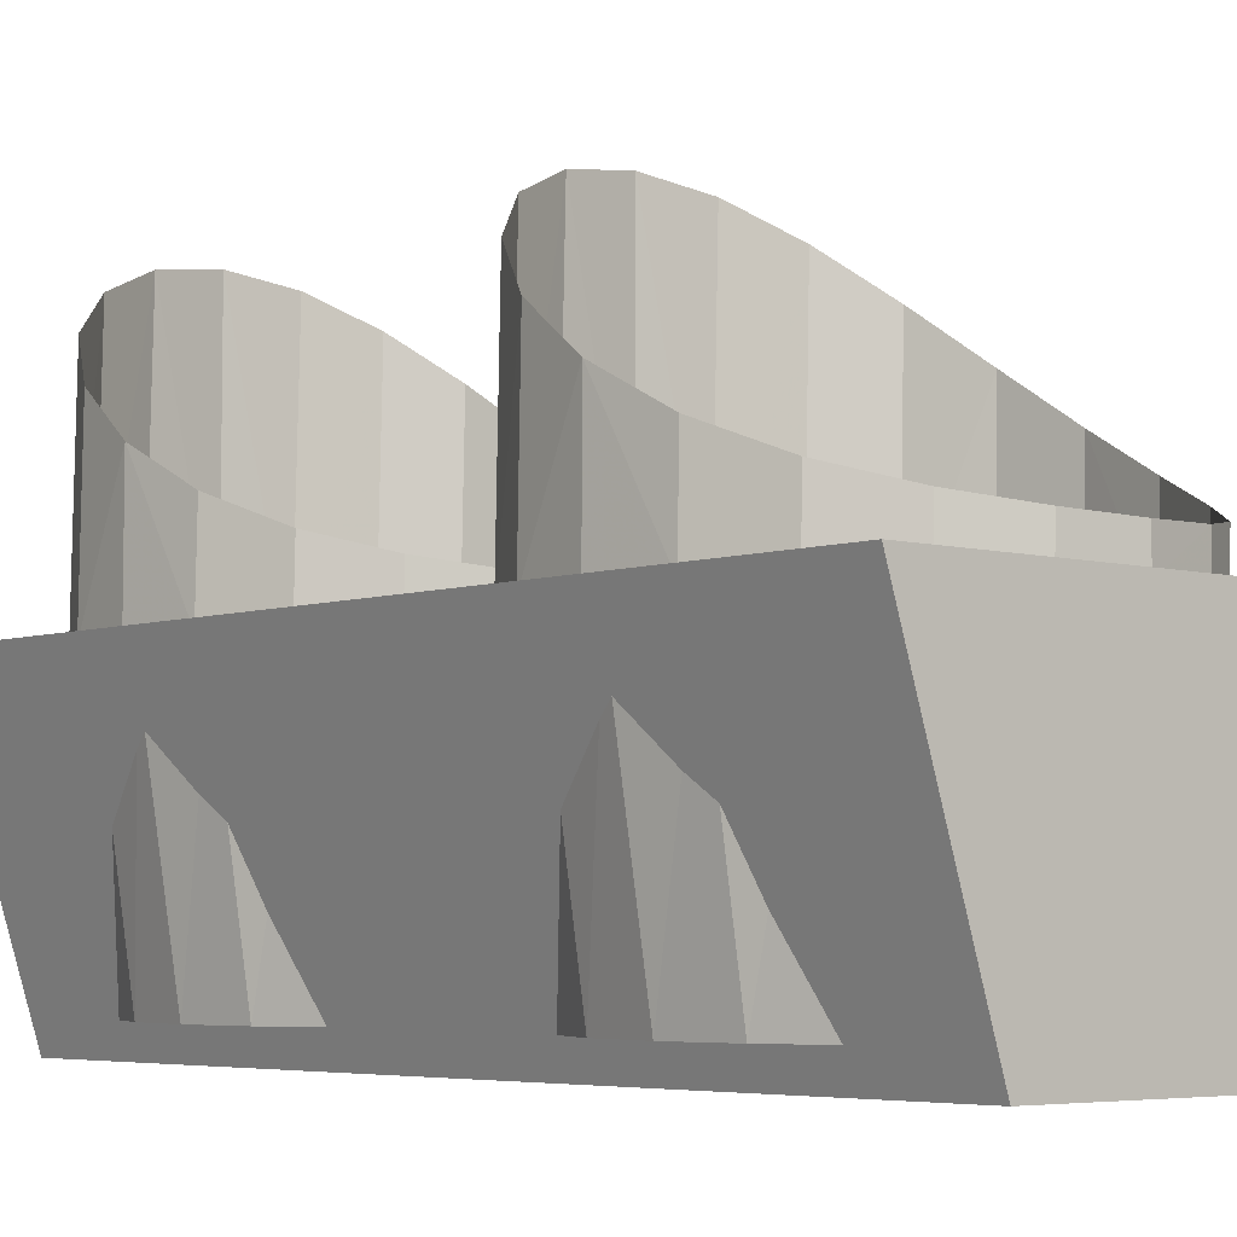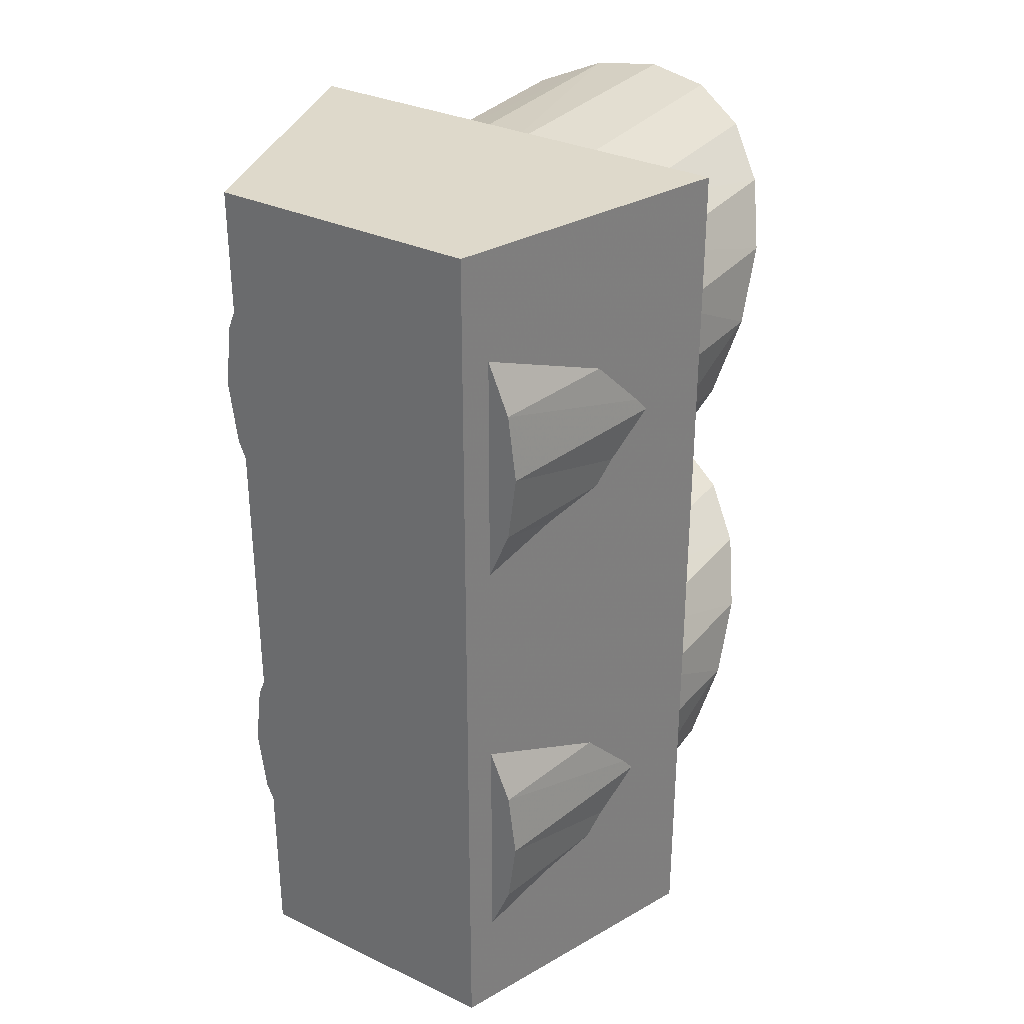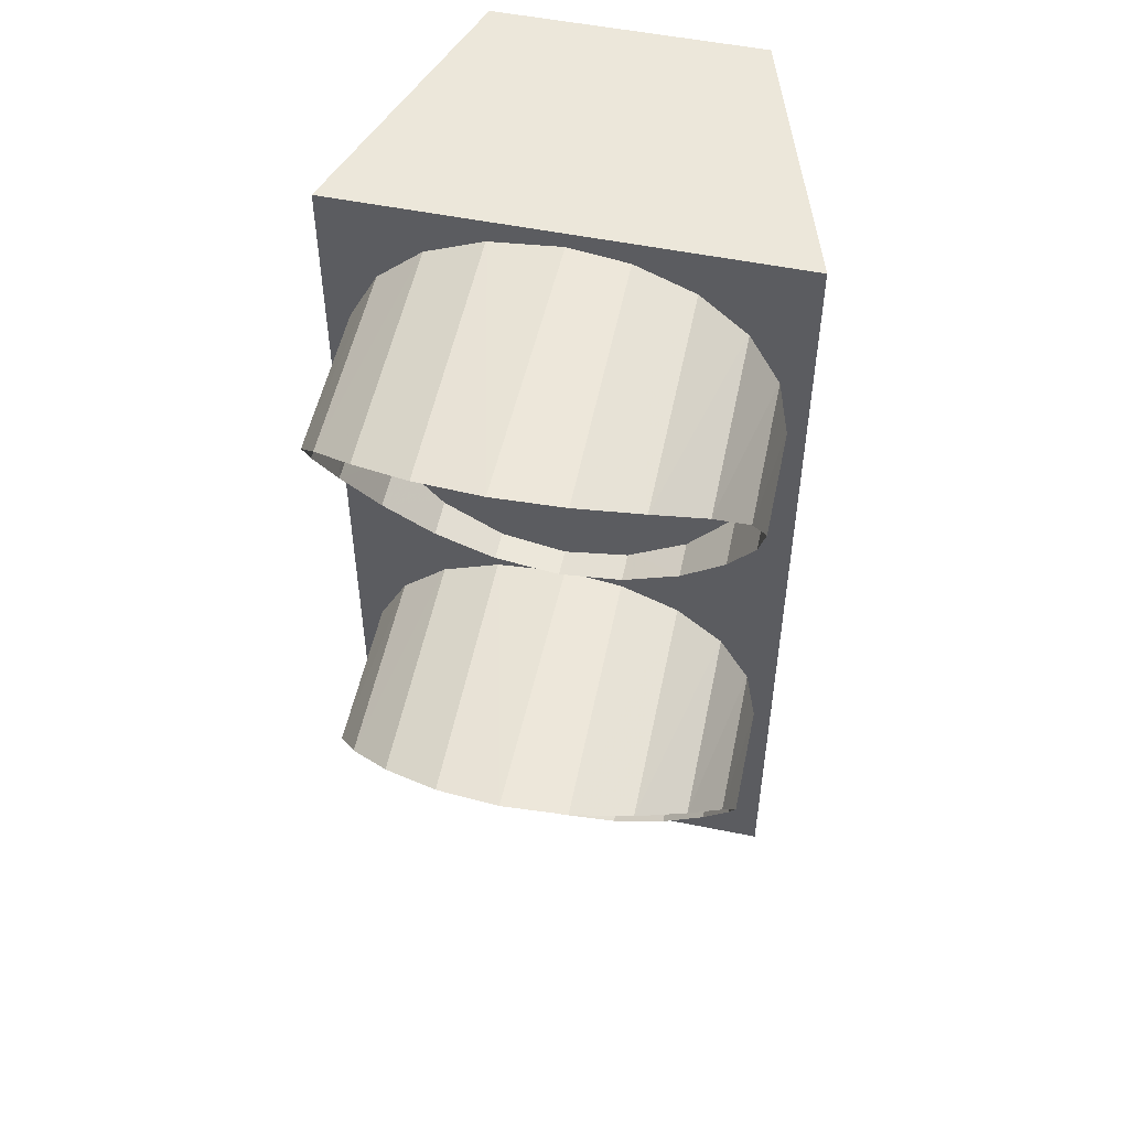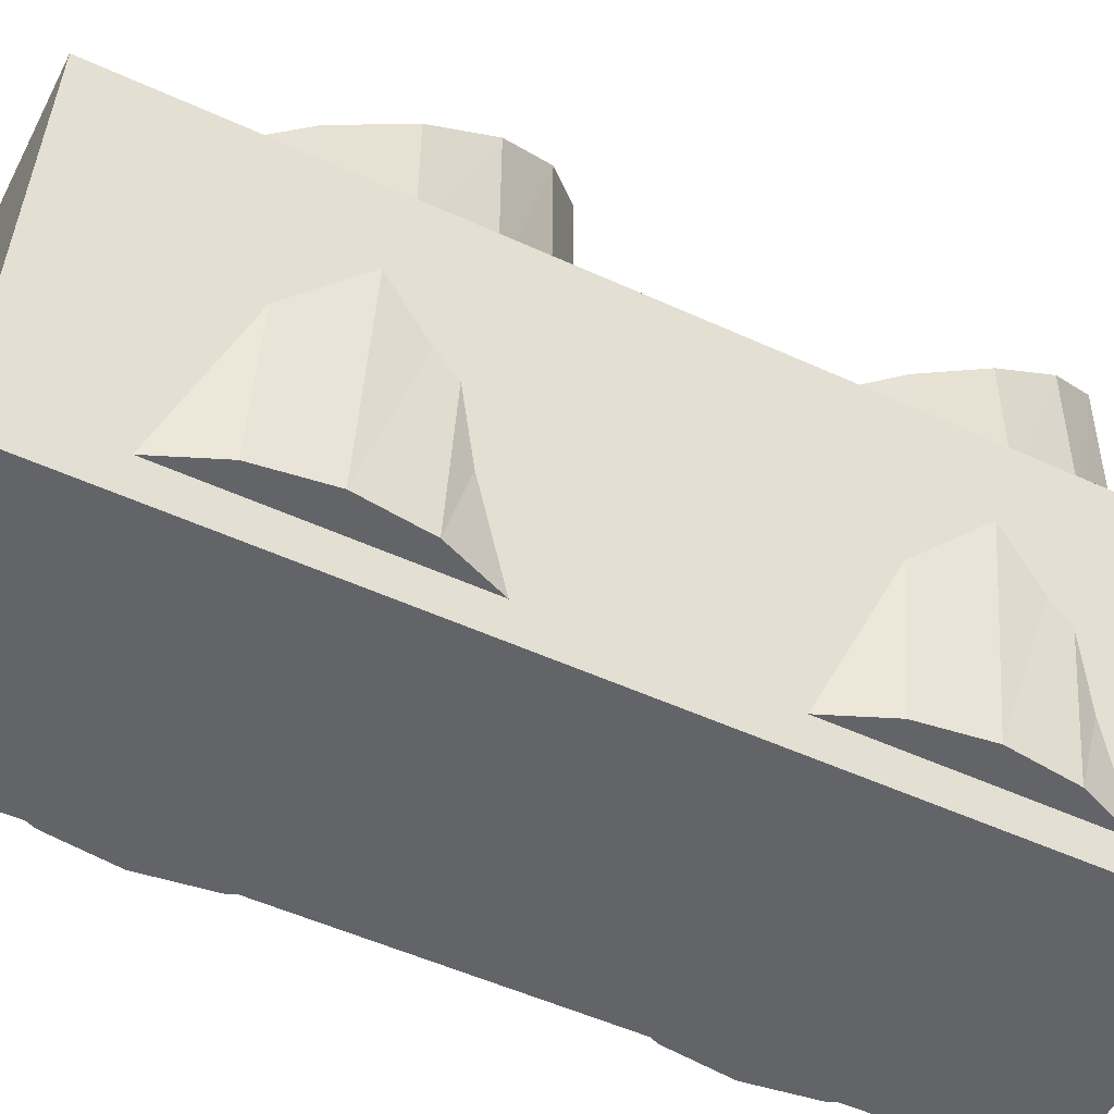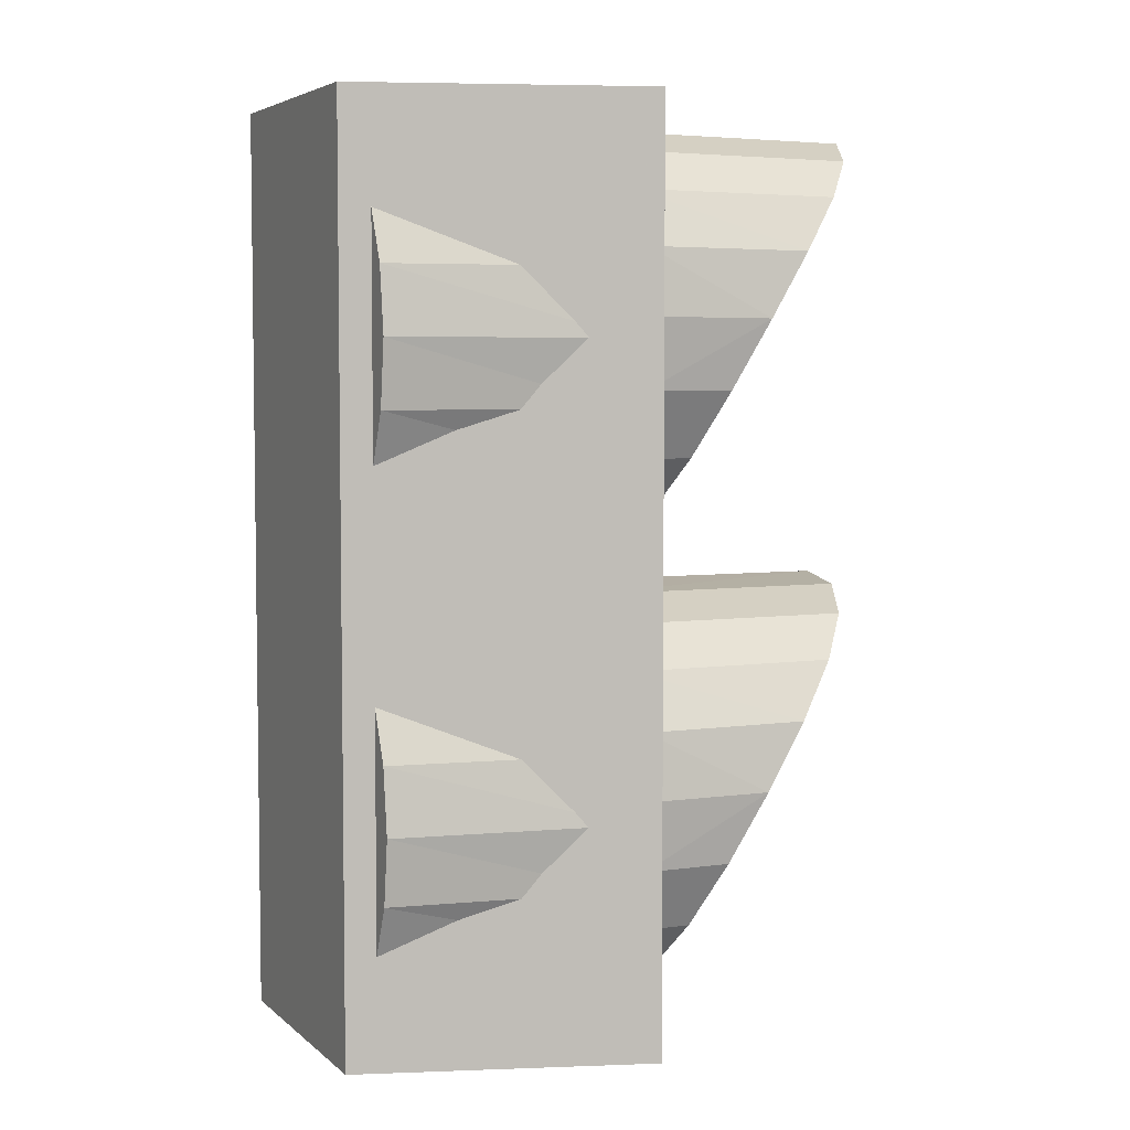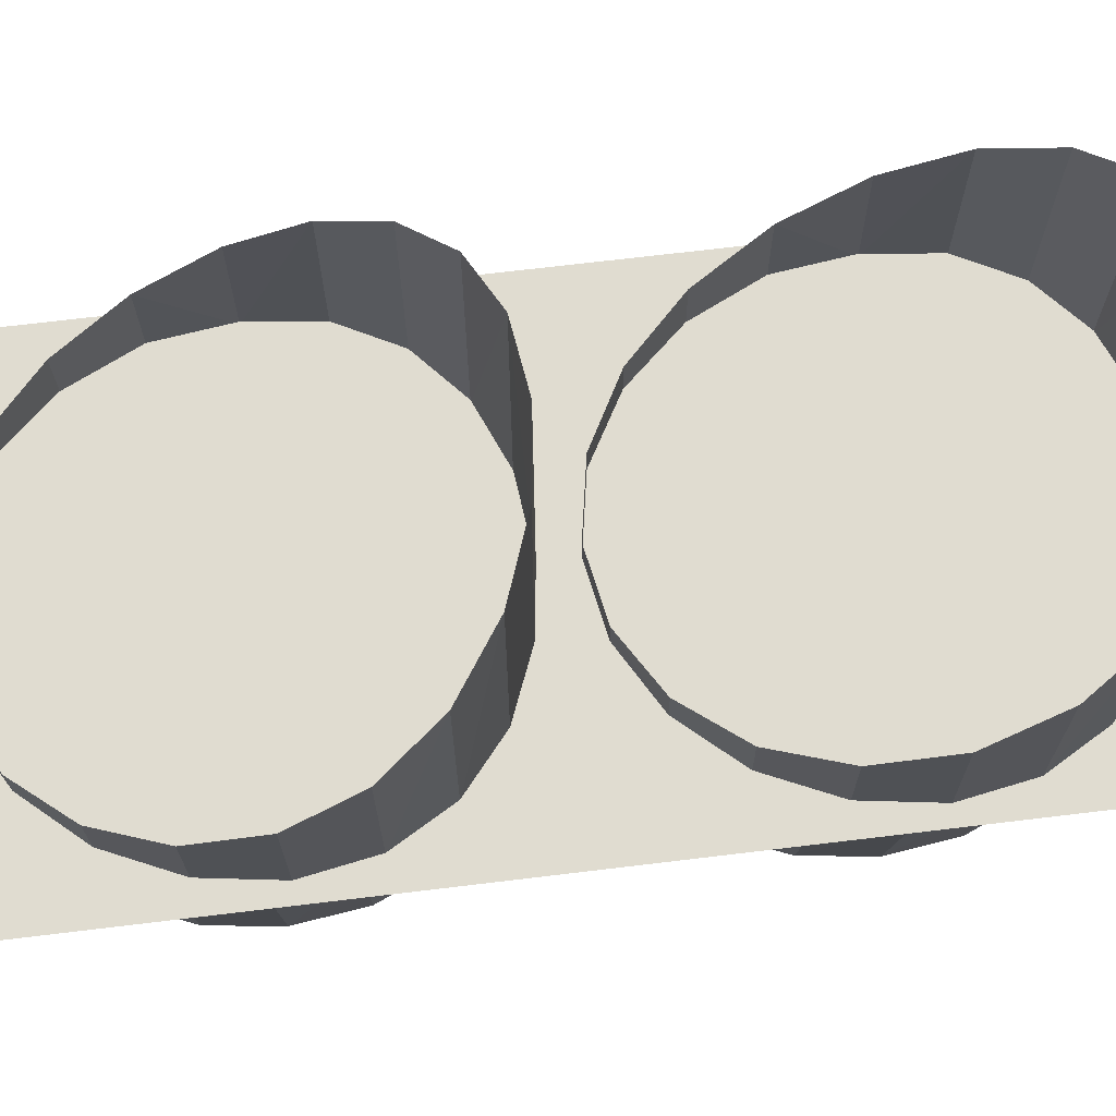
<metadata>
{"format":"obj","ext":"obj","renderer":"f3d","projection":"perspective","resolution":1024,"background":"white","views":[{"elev":-5.0,"azim":-41.5,"up":"+Z"},{"elev":31.8,"azim":-146.4,"up":"+Y"},{"elev":51.6,"azim":12.5,"up":"+Y"},{"elev":-51.2,"azim":63.4,"up":"+Z"},{"elev":4.9,"azim":-114.5,"up":"+Y"},{"elev":69.5,"azim":83.1,"up":"+Z"}]}
</metadata>
<code>
v 0.5 1.964 1.26
v 0.6434 1.947 1.239
v 0.7727 1.894 1.18
v 0.8753 1.805 1.093
v 0.9413 1.685 0.9919
v 0.964 1.542 0.8934
v 0.9413 1.391 0.8104
v 0.8753 1.25 0.75
v 0.7727 1.136 0.7123
v 0.6434 1.062 0.6932
v 0.5 1.037 0.6875
v 0.3566 1.062 0.6932
v 0.2273 1.136 0.7123
v 0.1246 1.25 0.75
v 0.05875 1.391 0.8104
v 0.03604 1.542 0.8934
v 0.05875 1.685 0.9919
v 0.1246 1.805 1.093
v 0.2273 1.894 1.18
v 0.3566 1.947 1.239
v 0.8663 1.807 0.6111
v 0.9352 1.687 0.6111
v 0.7712 1.137 0.6111
v 0.642 1.063 0.6111
v 0.5 1.038 0.6111
v 0.3552 1.063 0.6111
v 0.5 1.966 0.6111
v 0.6297 1.948 0.6111
v 0.7609 1.895 0.6111
v 0.9606 1.544 0.6111
v 0.938 1.393 0.6111
v 0.8733 1.251 0.6111
v 0.2258 1.137 0.6111
v 0.1226 1.251 0.6111
v 0.0555 1.393 0.6111
v 0.03604 1.544 0.6111
v 0.05266 1.687 0.6111
v 0.1156 1.807 0.6111
v 0.2155 1.895 0.6111
v 0.343 1.948 0.6111
v 0.5 1.5 0.3125
v 0.5 1.033 0.5625
v 0.6443 1.056 0.5625
v 0.7745 1.122 0.5625
v 0.8778 1.225 0.5625
v 0.9442 1.356 0.5625
v 0.967 1.5 0.5625
v 0.9442 1.644 0.5625
v 0.8778 1.775 0.5625
v 0.7745 1.878 0.5625
v 0.6443 1.944 0.5625
v 0.5 1.967 0.5625
v 0.3557 1.944 0.5625
v 0.2255 1.878 0.5625
v 0.1222 1.775 0.5625
v 0.05584 1.644 0.5625
v 0.03298 1.5 0.5625
v 0.05584 1.356 0.5625
v 0.1222 1.225 0.5625
v 0.2255 1.122 0.5625
v 0.3557 1.056 0.5625
v 0.5 1.033 0.0625
v 0.6194 1.056 0.0625
v 0.7271 1.122 0.0625
v 0.8126 1.225 0.0625
v 0.8675 1.356 0.0625
v 0.8864 1.5 0.0625
v 0.8675 1.644 0.0625
v 0.8126 1.775 0.0625
v 0.7271 1.878 0.0625
v 0.6194 1.944 0.0625
v 0.5 1.967 0.0625
v 0.3806 1.944 0.0625
v 0.2729 1.878 0.0625
v 0.1874 1.775 0.0625
v 0.1325 1.644 0.0625
v 0.1136 1.5 0.0625
v 0.1325 1.356 0.0625
v 0.1874 1.225 0.0625
v 0.2729 1.122 0.0625
v 0.3806 1.056 0.0625
v 0.5 1.5 0.0625
v 1 2 0.6225
v 0.7937 2 0
v 1 0 0.6225
v 0.7937 0 0
v 0.2 2 0
v 0 2 0.6225
v 0.2 0 0
v 0 0 0.6225
v 0.5 0.964 1.26
v 0.6434 0.9466 1.239
v 0.7727 0.8936 1.18
v 0.8753 0.8054 1.093
v 0.9413 0.6853 0.9919
v 0.964 0.5425 0.8934
v 0.9413 0.3915 0.8104
v 0.8753 0.2503 0.75
v 0.7727 0.136 0.7123
v 0.6434 0.06218 0.6932
v 0.5 0.03669 0.6875
v 0.3566 0.06218 0.6932
v 0.2273 0.136 0.7123
v 0.1246 0.2503 0.75
v 0.05875 0.3915 0.8104
v 0.03604 0.5425 0.8934
v 0.05875 0.6853 0.9919
v 0.1246 0.8054 1.093
v 0.2273 0.8936 1.18
v 0.3566 0.9466 1.239
v 0.8663 0.8067 0.6111
v 0.9352 0.6865 0.6111
v 0.7712 0.137 0.6111
v 0.642 0.06315 0.6111
v 0.5 0.03766 0.6111
v 0.3552 0.06315 0.6111
v 0.5 0.9655 0.6111
v 0.6297 0.9481 0.6111
v 0.7609 0.895 0.6111
v 0.9606 0.5436 0.6111
v 0.938 0.3925 0.6111
v 0.8733 0.2513 0.6111
v 0.2258 0.137 0.6111
v 0.1226 0.2513 0.6111
v 0.0555 0.3925 0.6111
v 0.03604 0.5436 0.6111
v 0.05266 0.6865 0.6111
v 0.1156 0.8067 0.6111
v 0.2155 0.895 0.6111
v 0.343 0.9481 0.6111
v 0.5 0.5 0.3125
v 0.5 0.03298 0.5625
v 0.6443 0.05584 0.5625
v 0.7745 0.1222 0.5625
v 0.8778 0.2255 0.5625
v 0.9442 0.3557 0.5625
v 0.967 0.5 0.5625
v 0.9442 0.6443 0.5625
v 0.8778 0.7745 0.5625
v 0.7745 0.8778 0.5625
v 0.6443 0.9442 0.5625
v 0.5 0.967 0.5625
v 0.3557 0.9442 0.5625
v 0.2255 0.8778 0.5625
v 0.1222 0.7745 0.5625
v 0.05584 0.6443 0.5625
v 0.03298 0.5 0.5625
v 0.05584 0.3557 0.5625
v 0.1222 0.2255 0.5625
v 0.2255 0.1222 0.5625
v 0.3557 0.05584 0.5625
v 0.5 0.03298 0.0625
v 0.6194 0.05584 0.0625
v 0.7271 0.1222 0.0625
v 0.8126 0.2255 0.0625
v 0.8675 0.3557 0.0625
v 0.8864 0.5 0.0625
v 0.8675 0.6443 0.0625
v 0.8126 0.7745 0.0625
v 0.7271 0.8778 0.0625
v 0.6194 0.9442 0.0625
v 0.5 0.967 0.0625
v 0.3806 0.9442 0.0625
v 0.2729 0.8778 0.0625
v 0.1874 0.7745 0.0625
v 0.1325 0.6443 0.0625
v 0.1136 0.5 0.0625
v 0.1325 0.3557 0.0625
v 0.1874 0.2255 0.0625
v 0.2729 0.1222 0.0625
v 0.3806 0.05584 0.0625
v 0.5 0.5 0.0625
f 27 1 2 28
f 28 2 3 29
f 29 3 4 21
f 22 5 4 21
f 21 4 5 22
f 22 5 6 30
f 30 6 7 31
f 31 7 8 32
f 32 8 9 23
f 24 10 9 23
f 23 9 10 24
f 24 10 11 25
f 26 12 11 25
f 25 11 12 26
f 26 12 13 33
f 33 13 14 34
f 34 14 15 35
f 35 15 16 36
f 36 16 17 37
f 37 17 18 38
f 38 18 19 39
f 39 19 20 40
f 40 20 1 27
f 28 2 1 27
f 29 3 2 28
f 21 4 3 29
f 21 4 5 22
f 22 5 4 21
f 30 6 5 22
f 31 7 6 30
f 32 8 7 31
f 23 9 8 32
f 23 9 10 24
f 24 10 9 23
f 25 11 10 24
f 25 11 12 26
f 26 12 11 25
f 33 13 12 26
f 34 14 13 33
f 35 15 14 34
f 36 16 15 35
f 37 17 16 36
f 38 18 17 37
f 39 19 18 38
f 40 20 19 39
f 27 1 20 40
f 62 63 43 42
f 63 64 44 43
f 64 65 45 44
f 65 66 46 45
f 66 67 47 46
f 67 68 48 47
f 68 69 49 48
f 69 70 50 49
f 70 71 51 50
f 71 72 52 51
f 72 73 53 52
f 73 74 54 53
f 74 75 55 54
f 75 76 56 55
f 76 77 57 56
f 77 78 58 57
f 78 79 59 58
f 79 80 60 59
f 80 81 61 60
f 81 62 42 61
f 42 43 41
f 43 44 41
f 44 45 41
f 45 46 41
f 46 47 41
f 47 48 41
f 48 49 41
f 49 50 41
f 50 51 41
f 51 52 41
f 52 53 41
f 53 54 41
f 54 55 41
f 55 56 41
f 56 57 41
f 57 58 41
f 58 59 41
f 59 60 41
f 60 61 41
f 61 42 41
f 63 62 82
f 64 63 82
f 65 64 82
f 66 65 82
f 67 66 82
f 68 67 82
f 69 68 82
f 70 69 82
f 71 70 82
f 72 71 82
f 73 72 82
f 74 73 82
f 75 74 82
f 76 75 82
f 77 76 82
f 78 77 82
f 79 78 82
f 80 79 82
f 81 80 82
f 62 81 82
f 83 85 84
f 85 86 84
f 87 89 88
f 89 90 88
f 87 88 84
f 88 83 84
f 90 89 85
f 89 86 85
f 88 90 83
f 90 85 83
f 84 86 89 87
f 117 91 92 118
f 118 92 93 119
f 119 93 94 111
f 112 95 94 111
f 111 94 95 112
f 112 95 96 120
f 120 96 97 121
f 121 97 98 122
f 122 98 99 113
f 114 100 99 113
f 113 99 100 114
f 114 100 101 115
f 116 102 101 115
f 115 101 102 116
f 116 102 103 123
f 123 103 104 124
f 124 104 105 125
f 125 105 106 126
f 126 106 107 127
f 127 107 108 128
f 128 108 109 129
f 129 109 110 130
f 130 110 91 117
f 118 92 91 117
f 119 93 92 118
f 111 94 93 119
f 111 94 95 112
f 112 95 94 111
f 120 96 95 112
f 121 97 96 120
f 122 98 97 121
f 113 99 98 122
f 113 99 100 114
f 114 100 99 113
f 115 101 100 114
f 115 101 102 116
f 116 102 101 115
f 123 103 102 116
f 124 104 103 123
f 125 105 104 124
f 126 106 105 125
f 127 107 106 126
f 128 108 107 127
f 129 109 108 128
f 130 110 109 129
f 117 91 110 130
f 152 153 133 132
f 153 154 134 133
f 154 155 135 134
f 155 156 136 135
f 156 157 137 136
f 157 158 138 137
f 158 159 139 138
f 159 160 140 139
f 160 161 141 140
f 161 162 142 141
f 162 163 143 142
f 163 164 144 143
f 164 165 145 144
f 165 166 146 145
f 166 167 147 146
f 167 168 148 147
f 168 169 149 148
f 169 170 150 149
f 170 171 151 150
f 171 152 132 151
f 132 133 131
f 133 134 131
f 134 135 131
f 135 136 131
f 136 137 131
f 137 138 131
f 138 139 131
f 139 140 131
f 140 141 131
f 141 142 131
f 142 143 131
f 143 144 131
f 144 145 131
f 145 146 131
f 146 147 131
f 147 148 131
f 148 149 131
f 149 150 131
f 150 151 131
f 151 132 131
f 153 152 172
f 154 153 172
f 155 154 172
f 156 155 172
f 157 156 172
f 158 157 172
f 159 158 172
f 160 159 172
f 161 160 172
f 162 161 172
f 163 162 172
f 164 163 172
f 165 164 172
f 166 165 172
f 167 166 172
f 168 167 172
f 169 168 172
f 170 169 172
f 171 170 172
f 152 171 172

</code>
